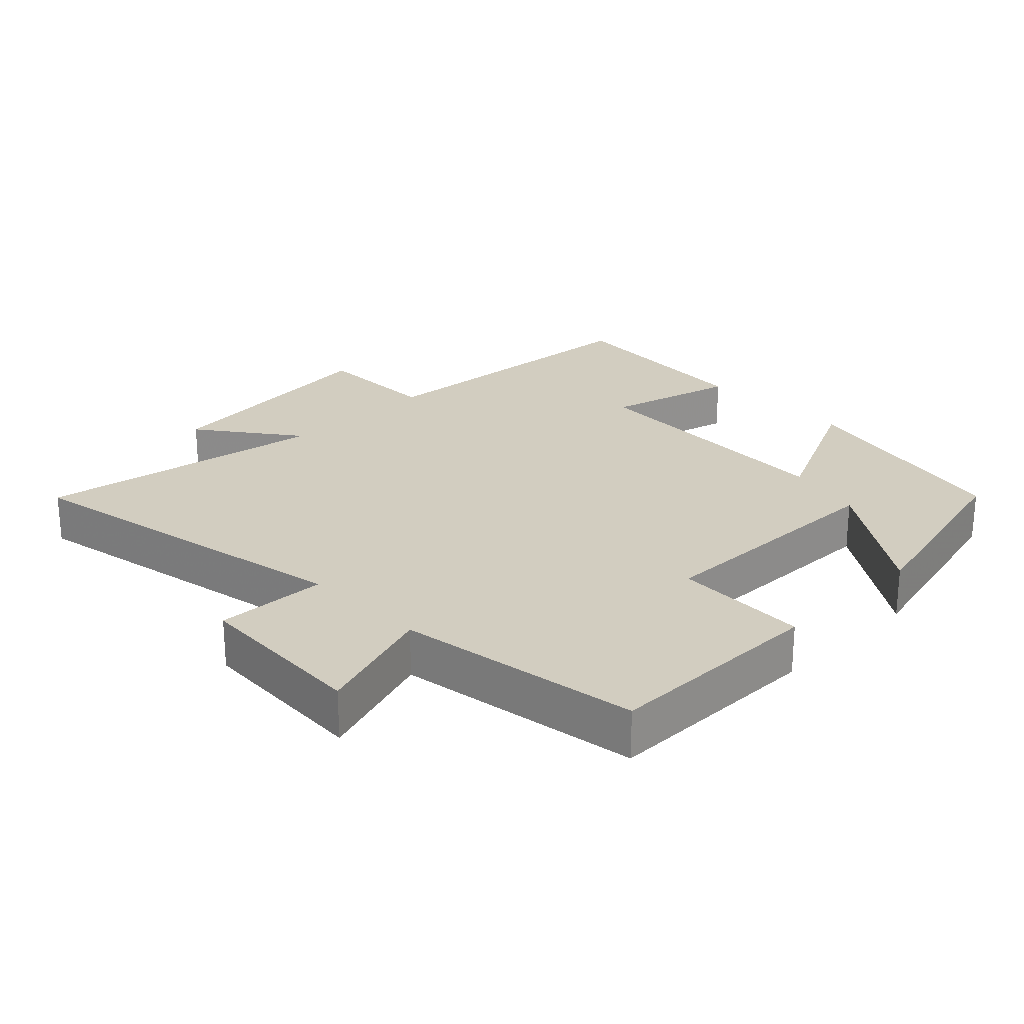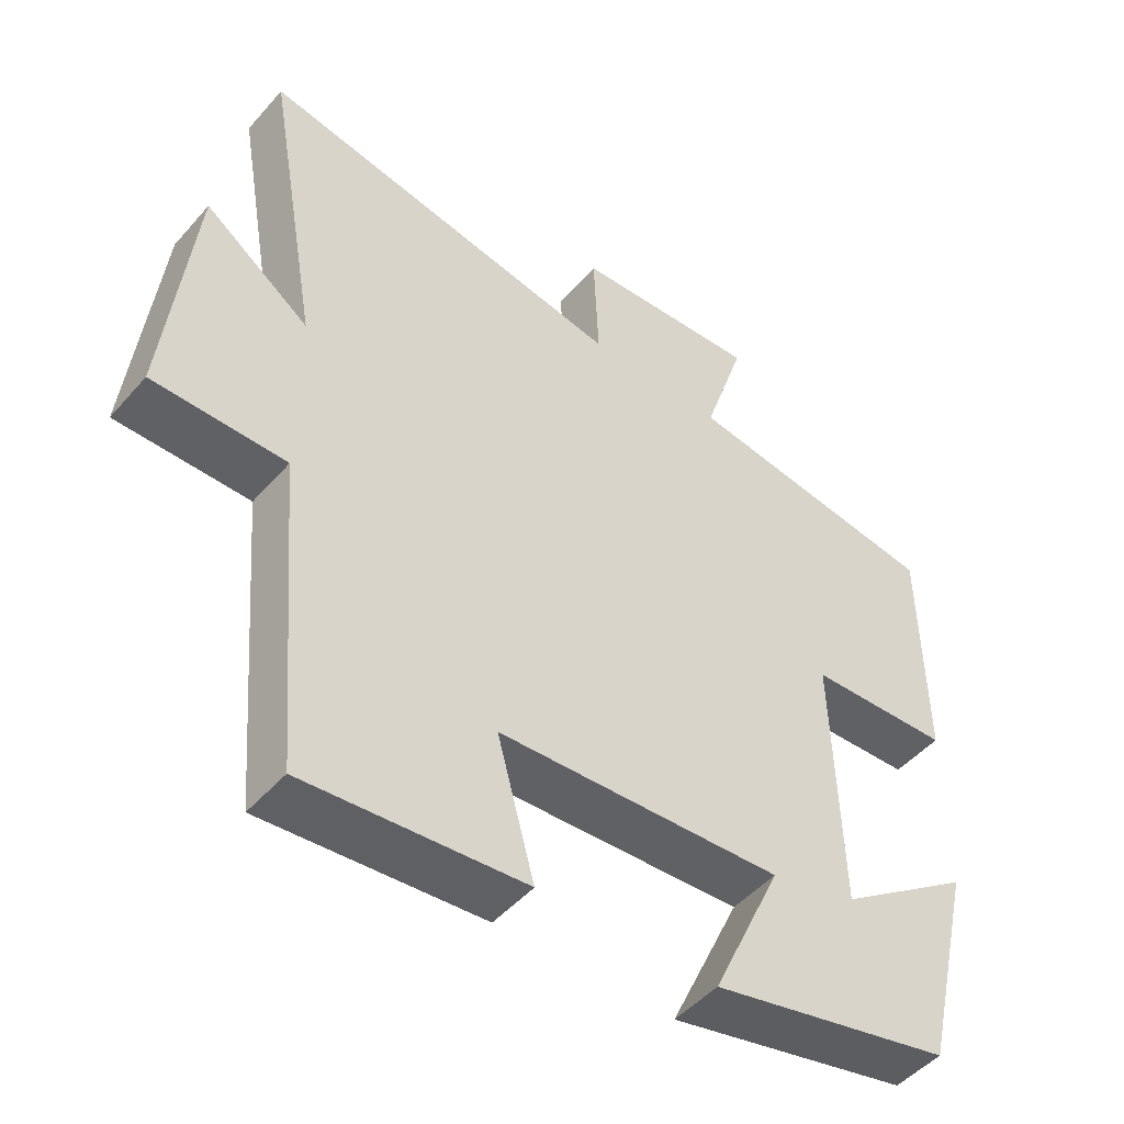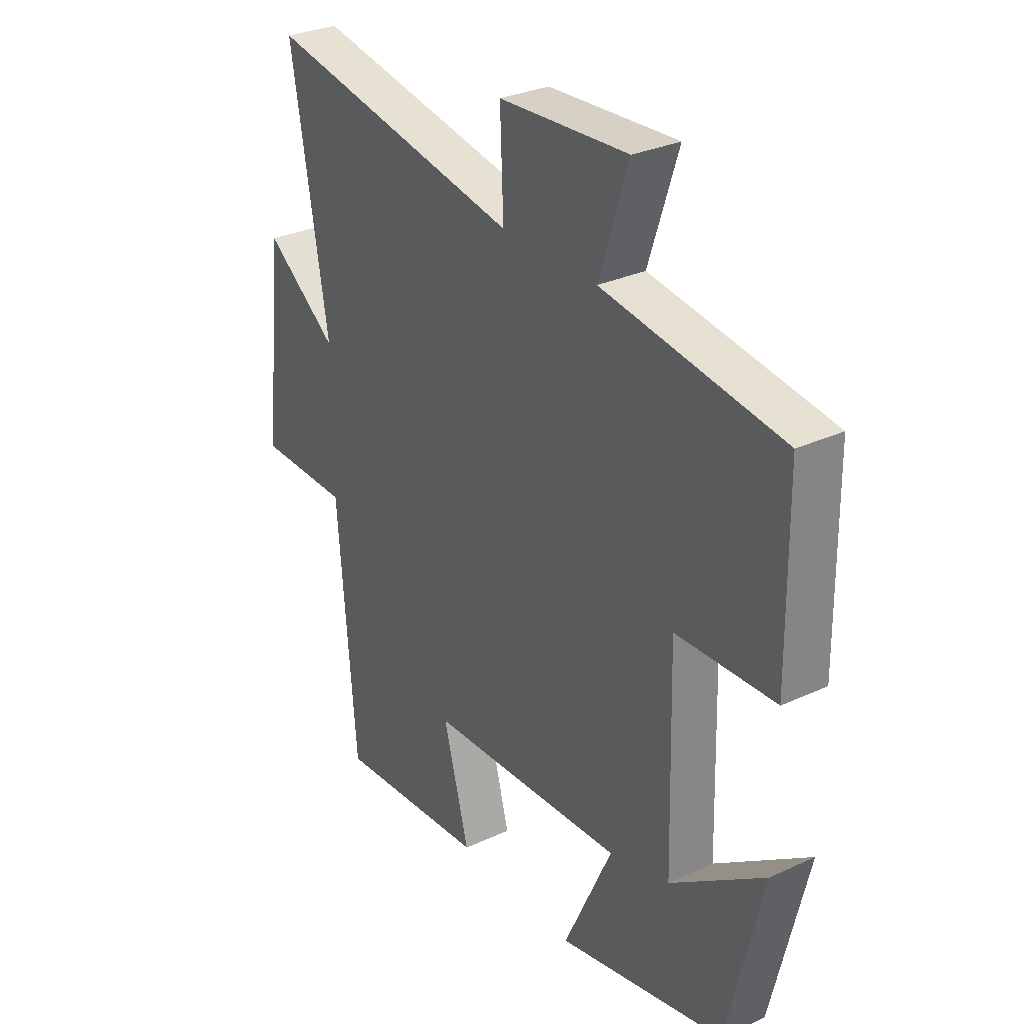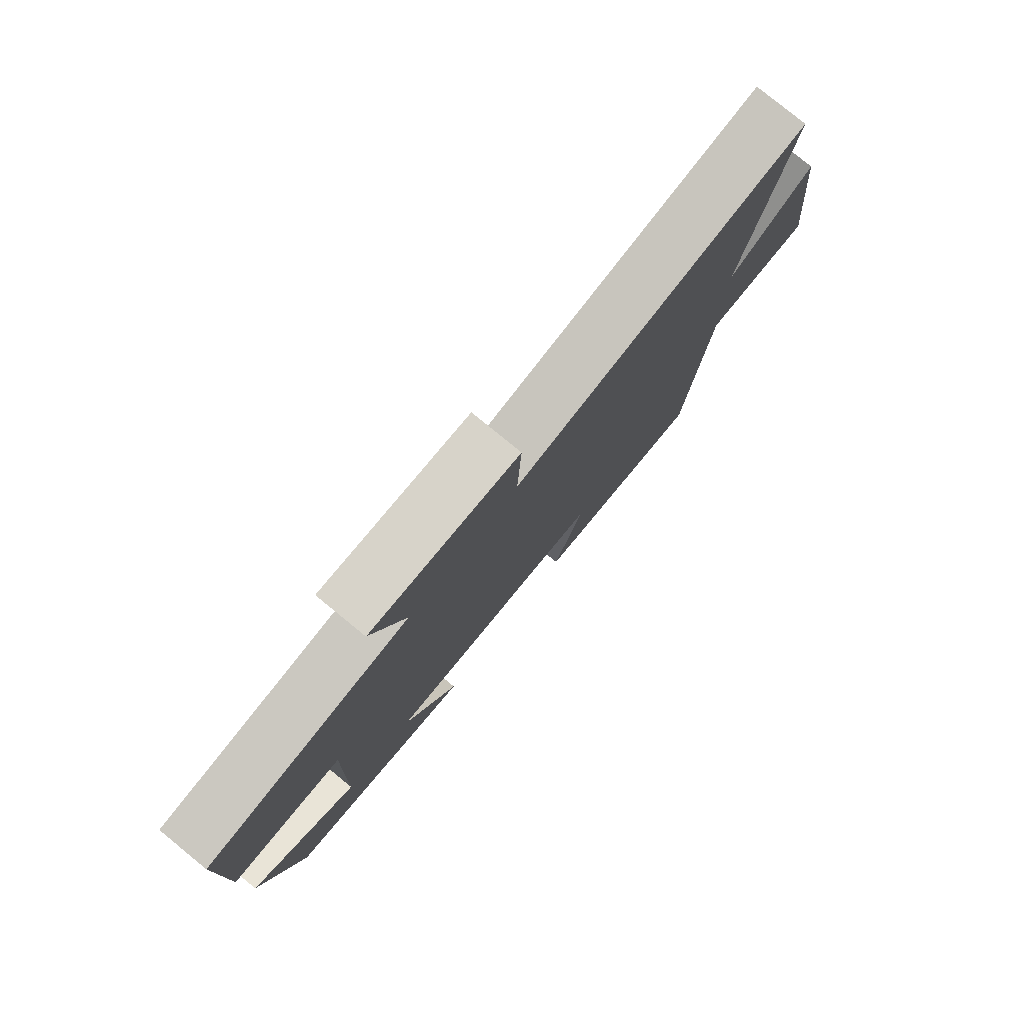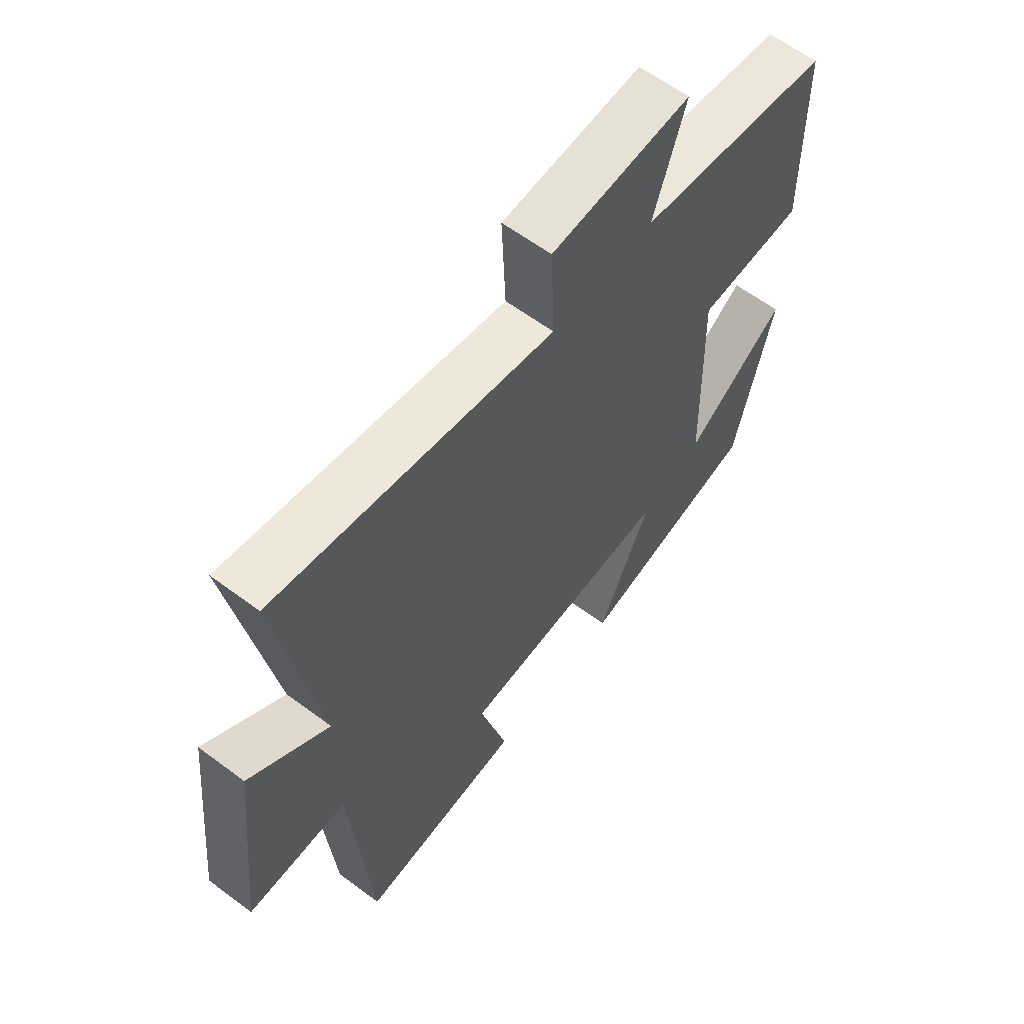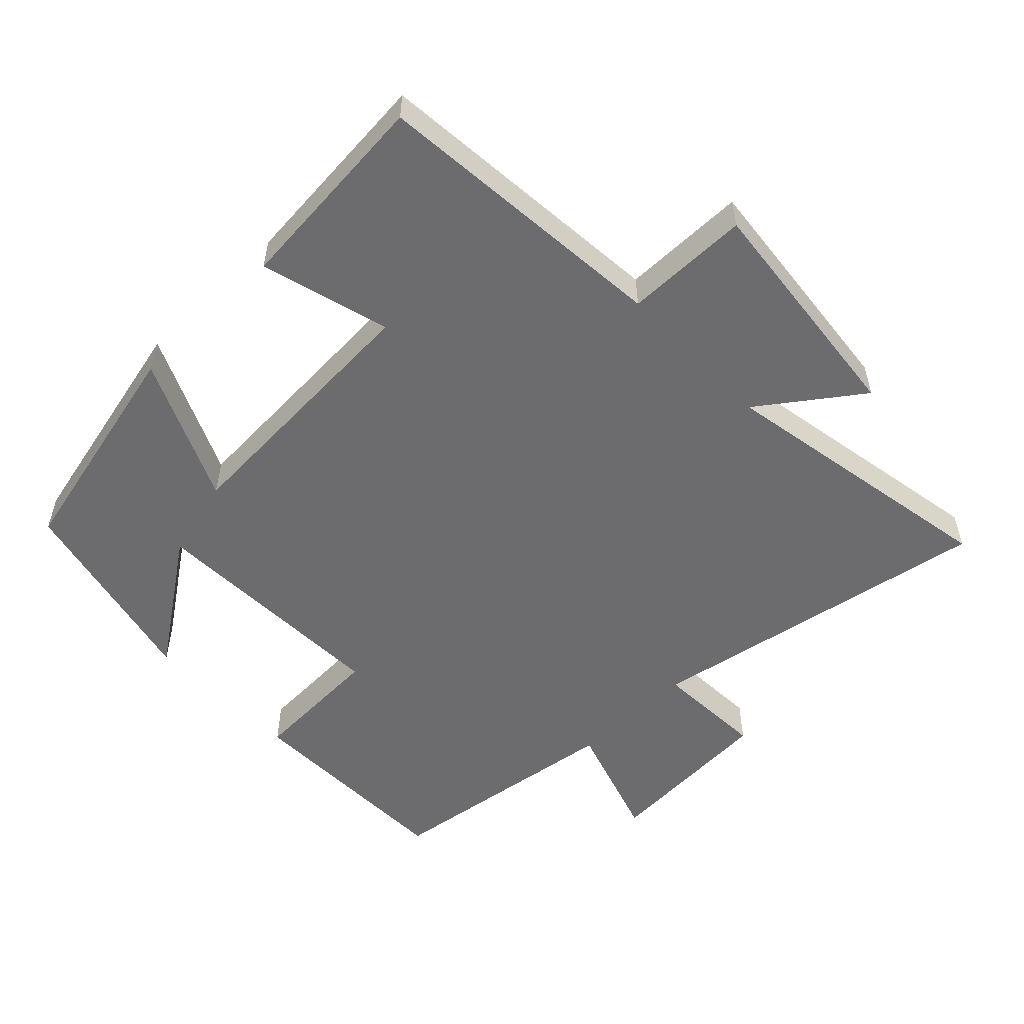
<metadata>
{"format":"obj","ext":"obj","renderer":"f3d","projection":"perspective","resolution":1024,"background":"white","views":[{"elev":24.7,"azim":45.1,"up":"+Y"},{"elev":-48.5,"azim":-39.1,"up":"+Z"},{"elev":30.1,"azim":56.1,"up":"+Z"},{"elev":79.6,"azim":129.2,"up":"+Z"},{"elev":61.0,"azim":-52.7,"up":"+Z"},{"elev":-53.8,"azim":-136.0,"up":"+Y"}]}
</metadata>
<code>
v 0.496 0.07 0.449
v 0.5 0.07 0.122
v 0.301 0.07 0.113
v 0.311 0.07 -0.255
v 0.5 0.07 -0.122
v 0.429 0.07 -0.423
v 0.091 0.07 -0.5
v 0.189 0.07 -0.287
v -0.209 0.07 -0.309
v -0.157 0.07 -0.5
v -0.463 0.07 -0.526
v -0.5 0.07 -0.083
v -0.685 0.07 -0.082
v -0.647 0.07 0.272
v -0.5 0.07 0.165
v -0.575 0.07 0.593
v -0.059 0.07 0.5
v -0.066 0.07 0.664
v 0.194 0.07 0.68
v 0.135 0.07 0.5
v 0.496 0 0.449
v 0.5 0 0.122
v 0.301 0 0.113
v 0.311 0 -0.255
v 0.5 0 -0.122
v 0.429 0 -0.423
v 0.091 0 -0.5
v 0.189 0 -0.287
v -0.209 0 -0.309
v -0.157 0 -0.5
v -0.463 0 -0.526
v -0.5 0 -0.083
v -0.685 0 -0.082
v -0.647 0 0.272
v -0.5 0 0.165
v -0.575 0 0.593
v -0.059 0 0.5
v -0.066 0 0.664
v 0.194 0 0.68
v 0.135 0 0.5
f 17 18 19 20
f 1 2 3
f 20 1 3
f 17 20 3
f 17 3 4
f 16 17 4
f 15 16 4
f 12 13 14 15
f 11 12 15
f 10 11 15
f 9 10 15
f 8 9 15 4
f 7 8 4
f 4 5 6 7
f 40 39 38 37
f 23 22 21
f 23 21 40
f 23 40 37
f 24 23 37
f 24 37 36
f 24 36 35
f 35 34 33 32
f 35 32 31
f 35 31 30
f 35 30 29
f 24 35 29 28
f 24 28 27
f 27 26 25 24
f 1 21 22 2
f 2 22 23 3
f 3 23 24 4
f 4 24 25 5
f 5 25 26 6
f 6 26 27 7
f 7 27 28 8
f 8 28 29 9
f 9 29 30 10
f 10 30 31 11
f 11 31 32 12
f 12 32 33 13
f 13 33 34 14
f 14 34 35 15
f 15 35 36 16
f 16 36 37 17
f 17 37 38 18
f 18 38 39 19
f 19 39 40 20
f 20 40 21 1

</code>
